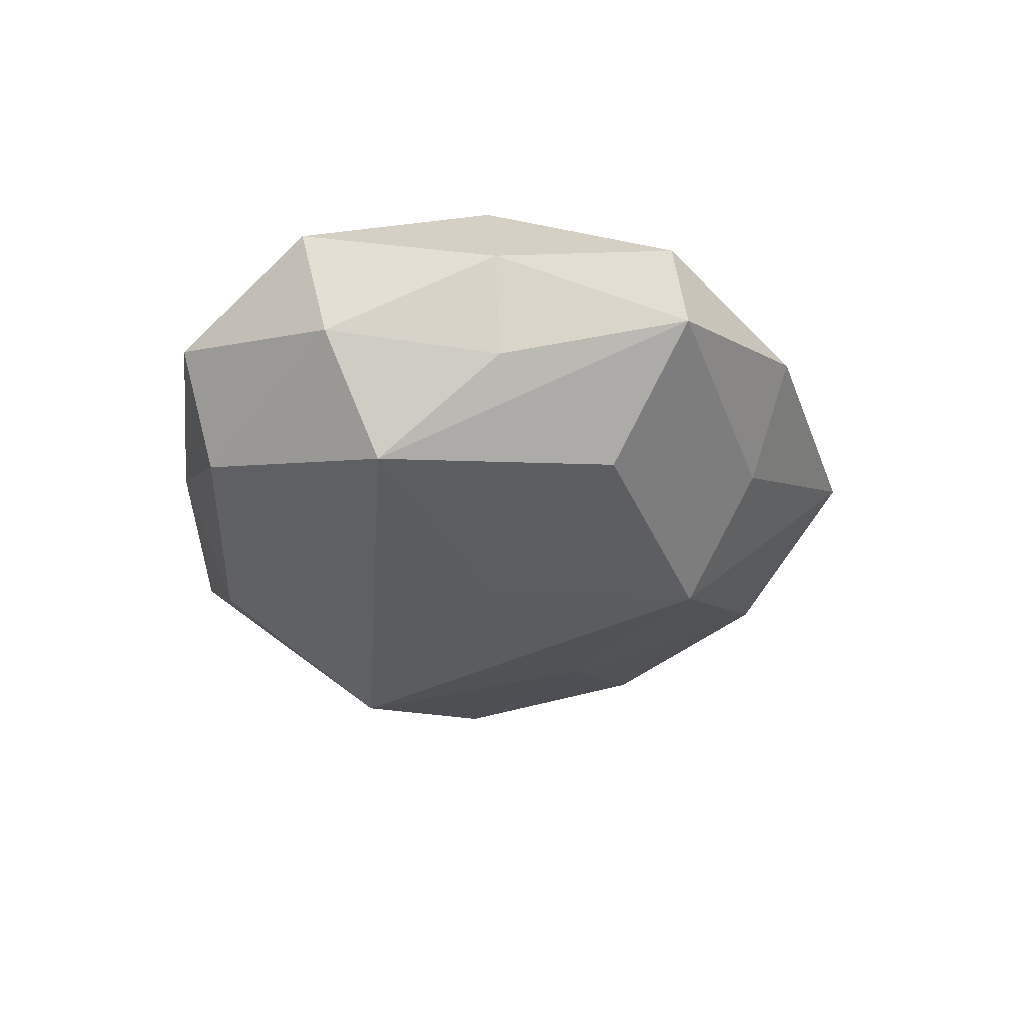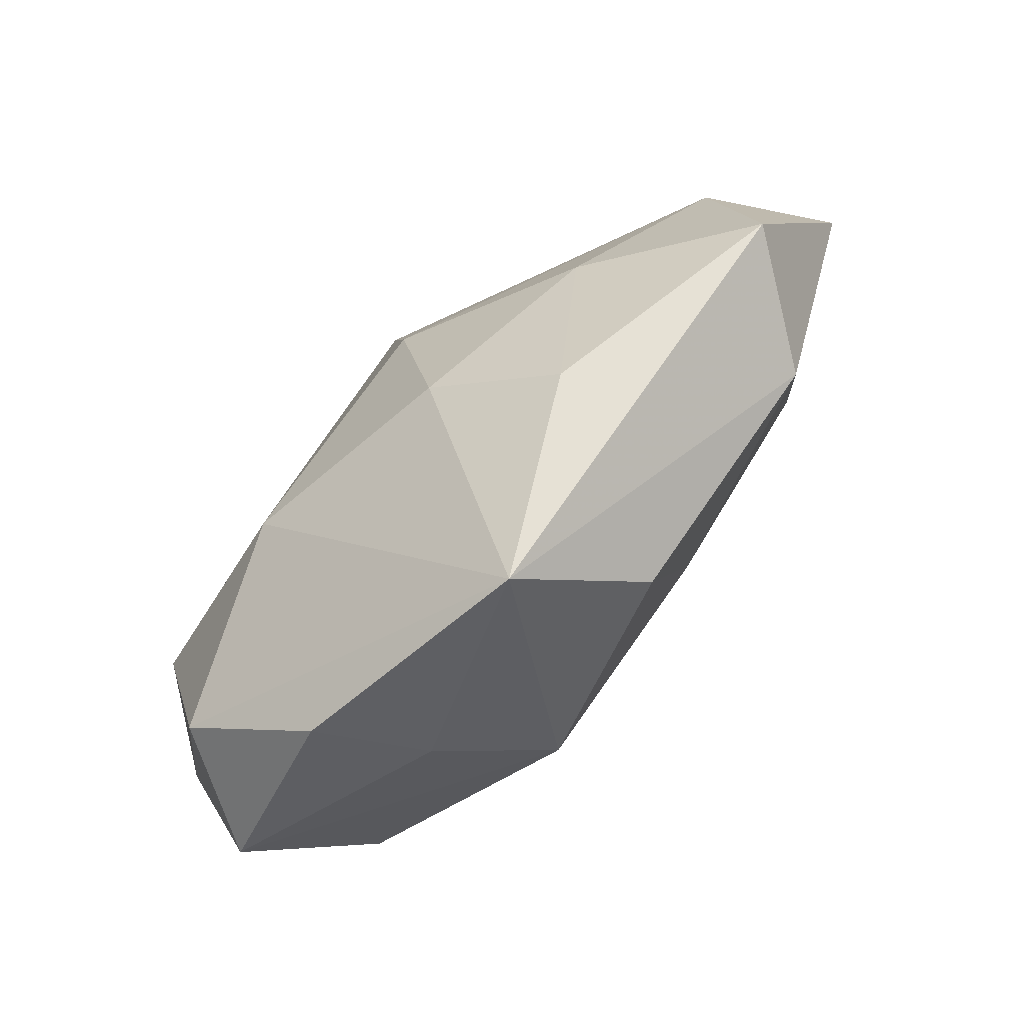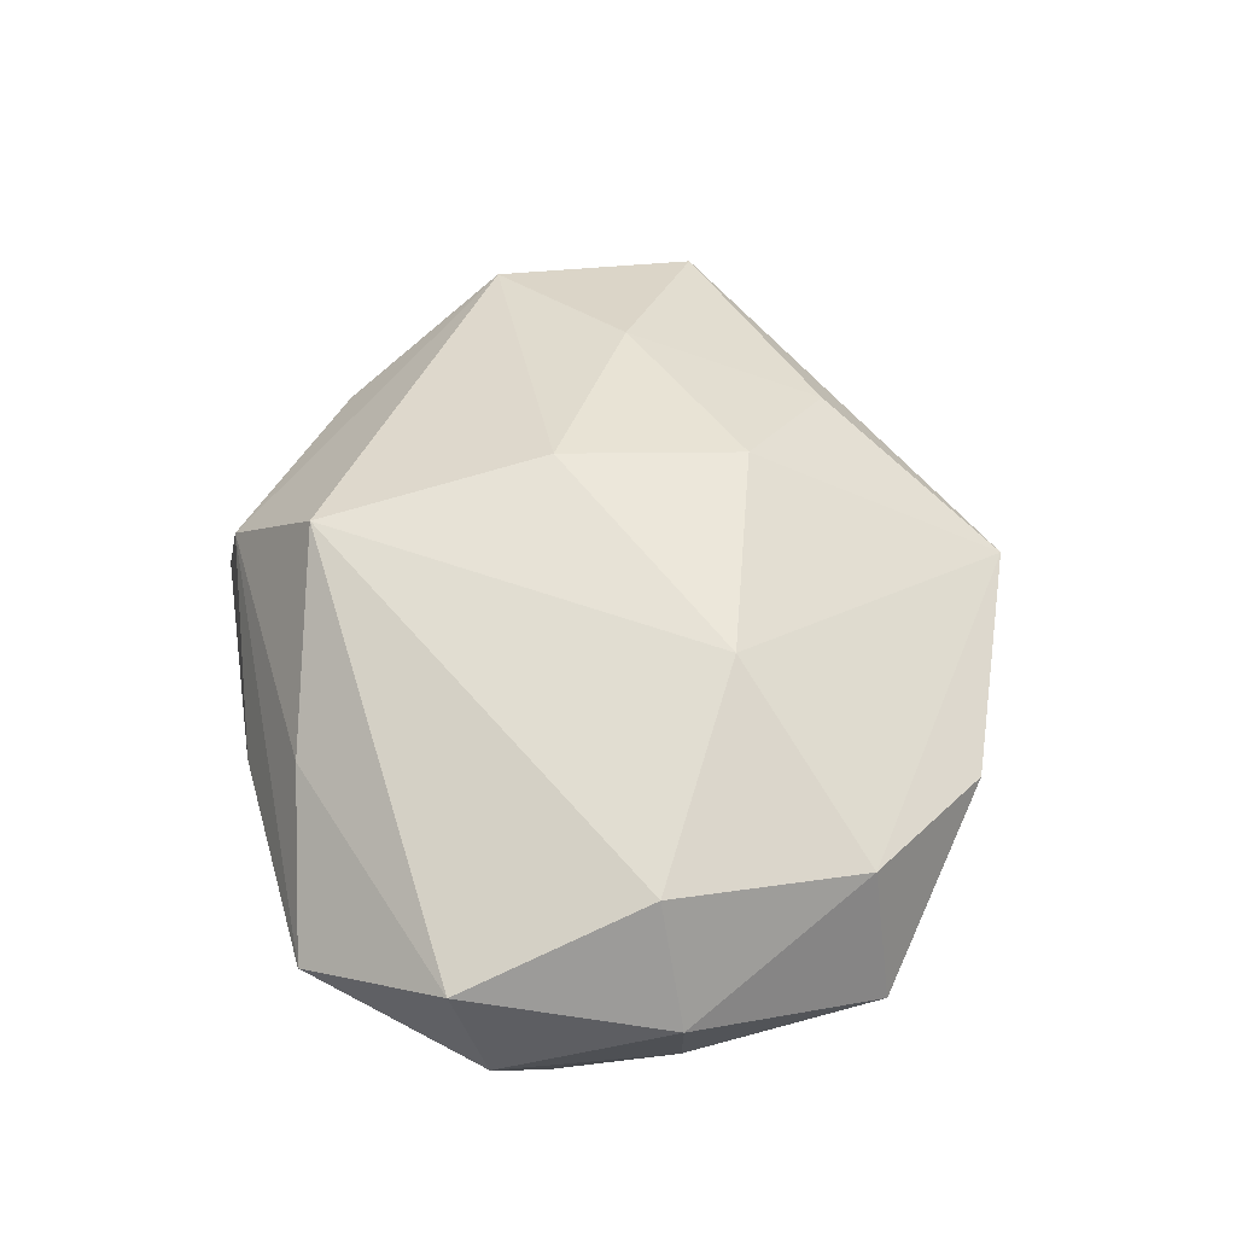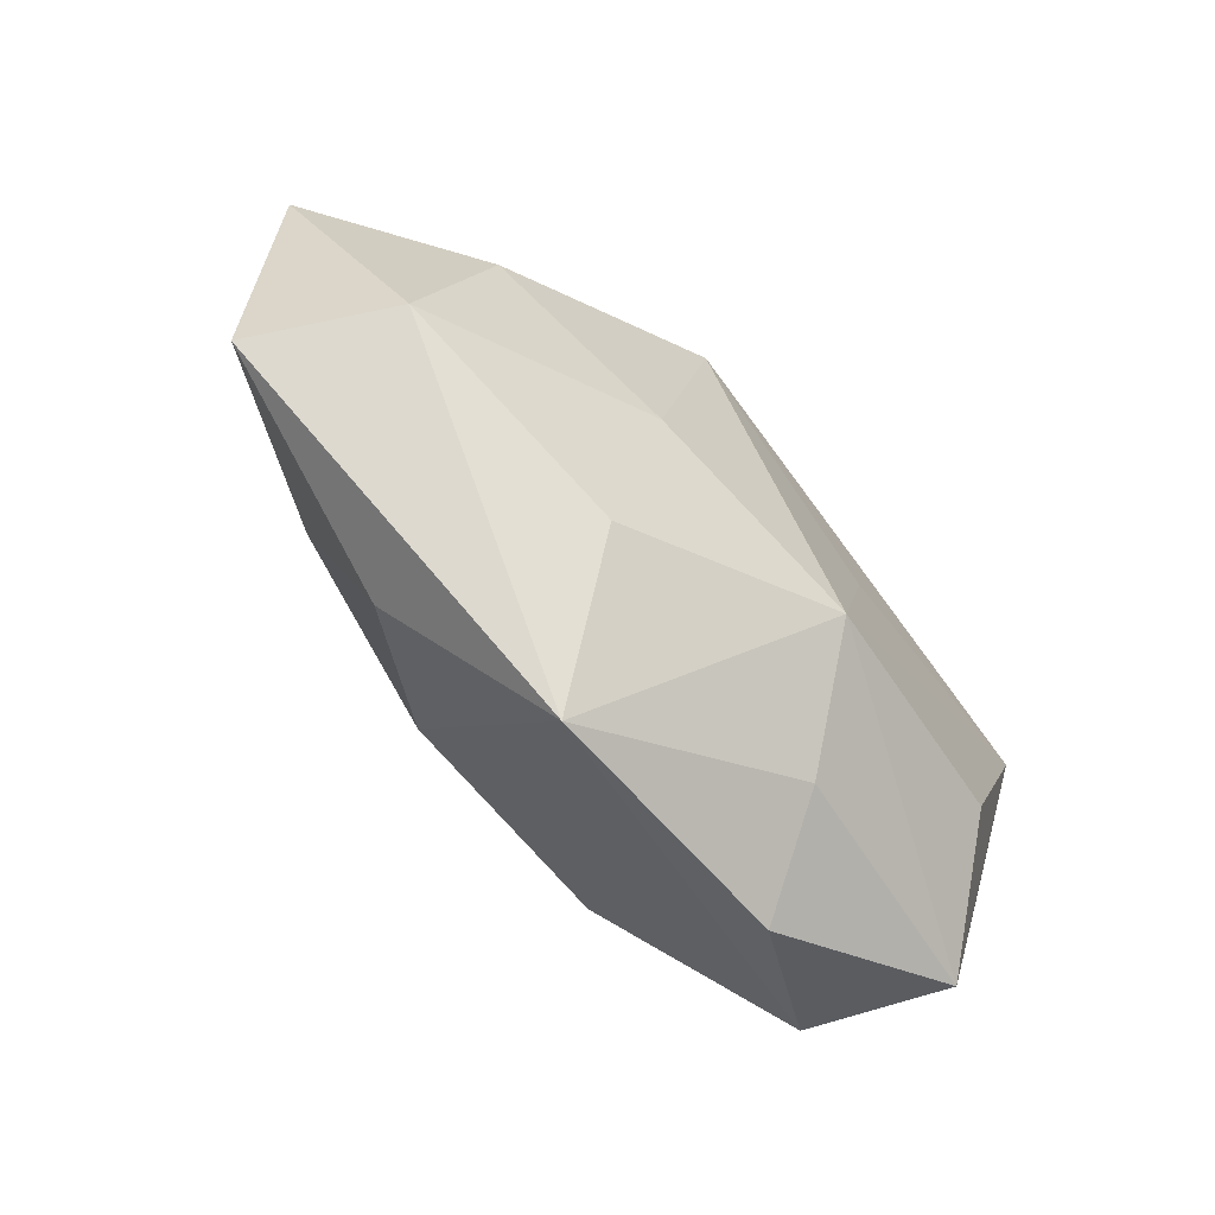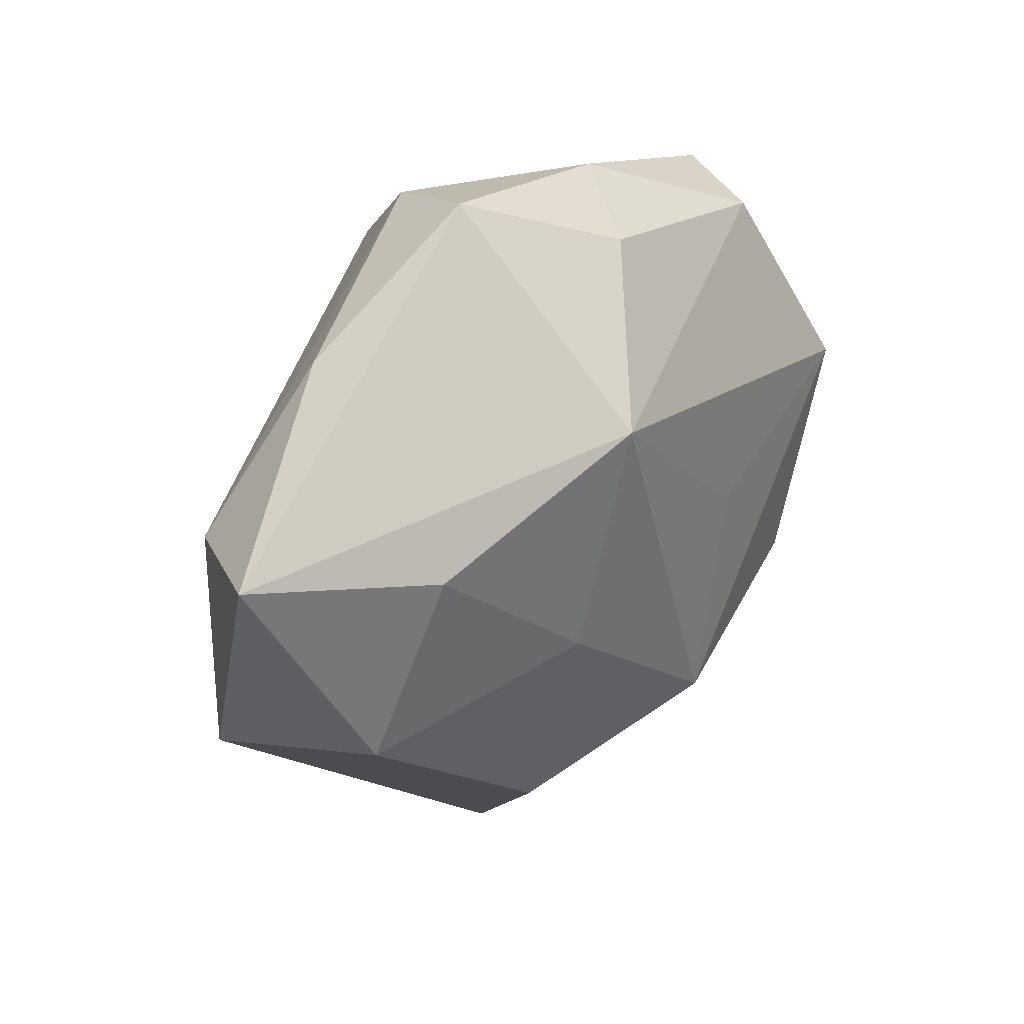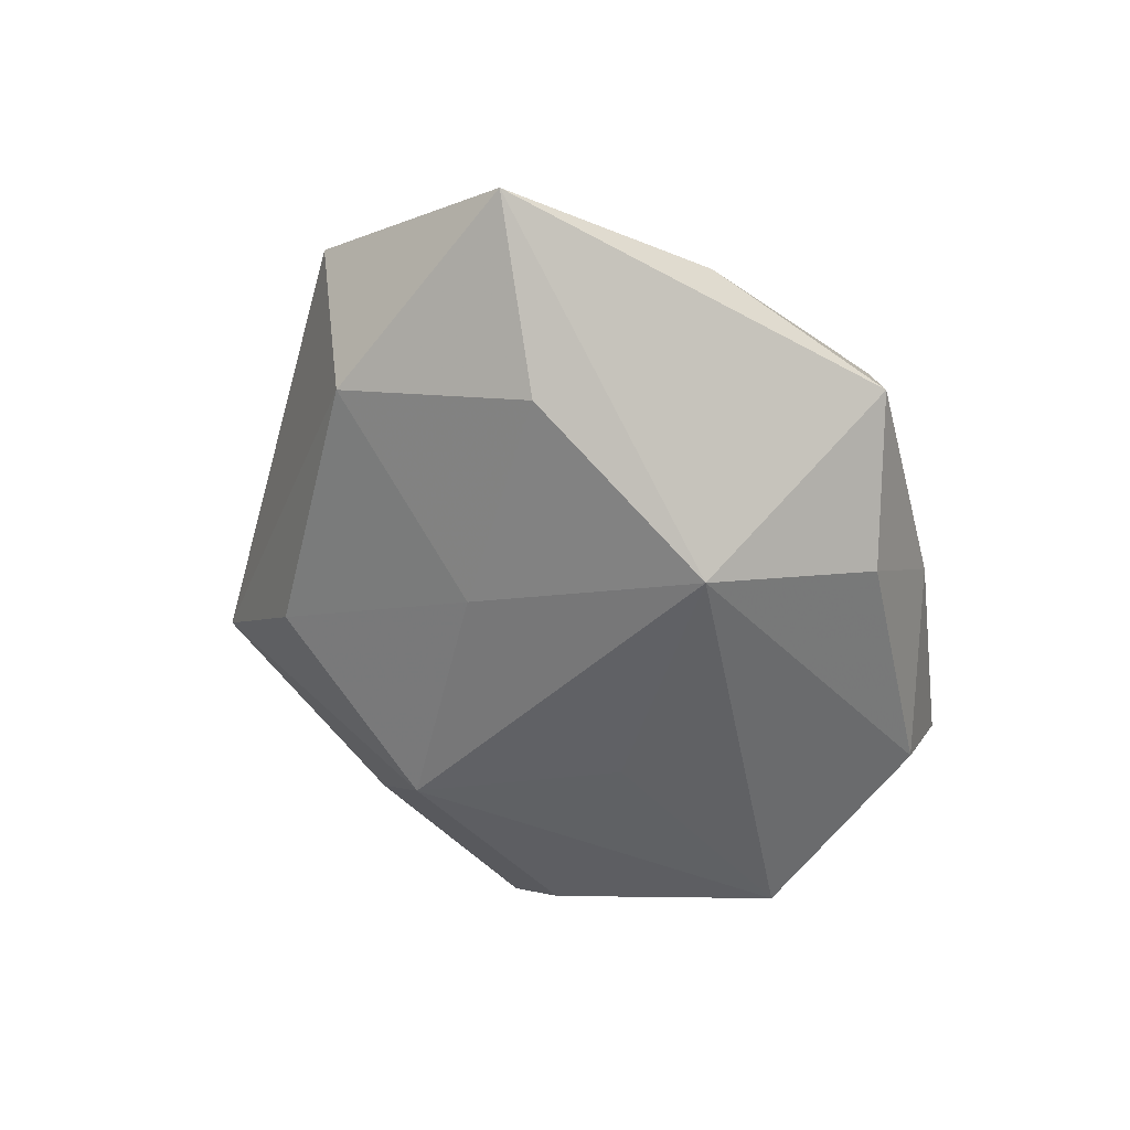
<metadata>
{"format":"obj","ext":"obj","renderer":"f3d","projection":"perspective","resolution":1024,"background":"white","views":[{"elev":-28.6,"azim":-86.4,"up":"+Z"},{"elev":-75.4,"azim":45.4,"up":"+Y"},{"elev":56.0,"azim":-95.5,"up":"+Z"},{"elev":-76.8,"azim":133.7,"up":"+Y"},{"elev":24.0,"azim":127.2,"up":"+Y"},{"elev":-53.6,"azim":108.6,"up":"+Z"}]}
</metadata>
<code>
v -0.004321 -0.02752 0.01224
v -0.01445 -0.01265 0.02066
v 0.01553 -0.0106 -0.01777
v 0.01309 0.03594 0.008654
v 0.03067 -0.006594 0.01531
v -0.04241 0.01704 0.009687
v 0.004698 0.02717 0.02105
v -0.04075 -0.02507 -0.002193
v 0.03478 0.02365 0.002788
v -0.04389 0.01379 -0.003814
v -0.03197 -0.01659 -0.01473
v 0.02775 0.02168 -0.00962
v 0.01366 0.01528 -0.023
v -0.01624 0.03018 0.01037
v -0.03357 0.03143 0.0007531
v -0.04259 -0.004868 -0.006775
v -0.01483 -0.03271 -0.007244
v -0.04531 -0.004625 0.003999
v 0.05453 0.006591 -0.004181
v -0.03856 0.008303 -0.01687
v 0.001898 0.0318 -0.01299
v -0.02727 0.0288 -0.01072
v 0.007146 -0.04435 0.002701
v -0.0208 -0.03707 0.004306
v -0.008272 0.03618 -0.001445
v -0.03729 -0.003094 0.01548
v 0.01083 -0.01714 0.01872
v -0.007141 -0.02495 -0.01901
v 0.01501 -0.03273 -0.01062
v 0.04613 0.006279 0.008684
v -0.01129 -0.001889 -0.01969
v 0.04897 -0.01567 0.005401
v 0.03603 0.003854 -0.01532
v 0.04009 -0.01663 -0.008993
v 0.01811 0.03791 -0.003526
v -0.03431 -0.02383 0.01172
v 0.02327 -0.02688 0.01102
v 0.009523 0.002734 0.0226
f 18 8 36
f 36 8 24
f 24 23 36
f 26 18 36
f 13 20 22
f 15 22 10
f 10 22 20
f 8 18 16
f 16 20 8
f 18 10 16
f 16 10 20
f 8 20 11
f 32 19 30
f 32 23 34
f 34 19 32
f 12 19 13
f 13 35 12
f 12 35 19
f 36 23 1
f 23 27 1
f 37 23 32
f 37 27 23
f 4 14 7
f 7 30 4
f 15 14 4
f 2 26 36
f 36 1 2
f 2 1 27
f 7 26 2
f 7 14 6
f 6 26 7
f 6 14 15
f 15 10 6
f 18 26 6
f 6 10 18
f 21 35 13
f 13 22 21
f 28 11 20
f 8 11 28
f 32 30 5
f 5 37 32
f 27 37 5
f 13 19 33
f 19 34 33
f 15 4 25
f 25 4 35
f 25 22 15
f 35 21 25
f 25 21 22
f 9 30 19
f 9 4 30
f 19 35 9
f 35 4 9
f 7 2 38
f 38 2 27
f 27 5 38
f 38 30 7
f 38 5 30
f 31 20 13
f 13 28 31
f 31 28 20
f 29 34 23
f 23 28 29
f 23 24 17
f 17 28 23
f 17 24 8
f 8 28 17
f 3 33 34
f 34 29 3
f 3 29 28
f 3 28 13
f 13 33 3

</code>
